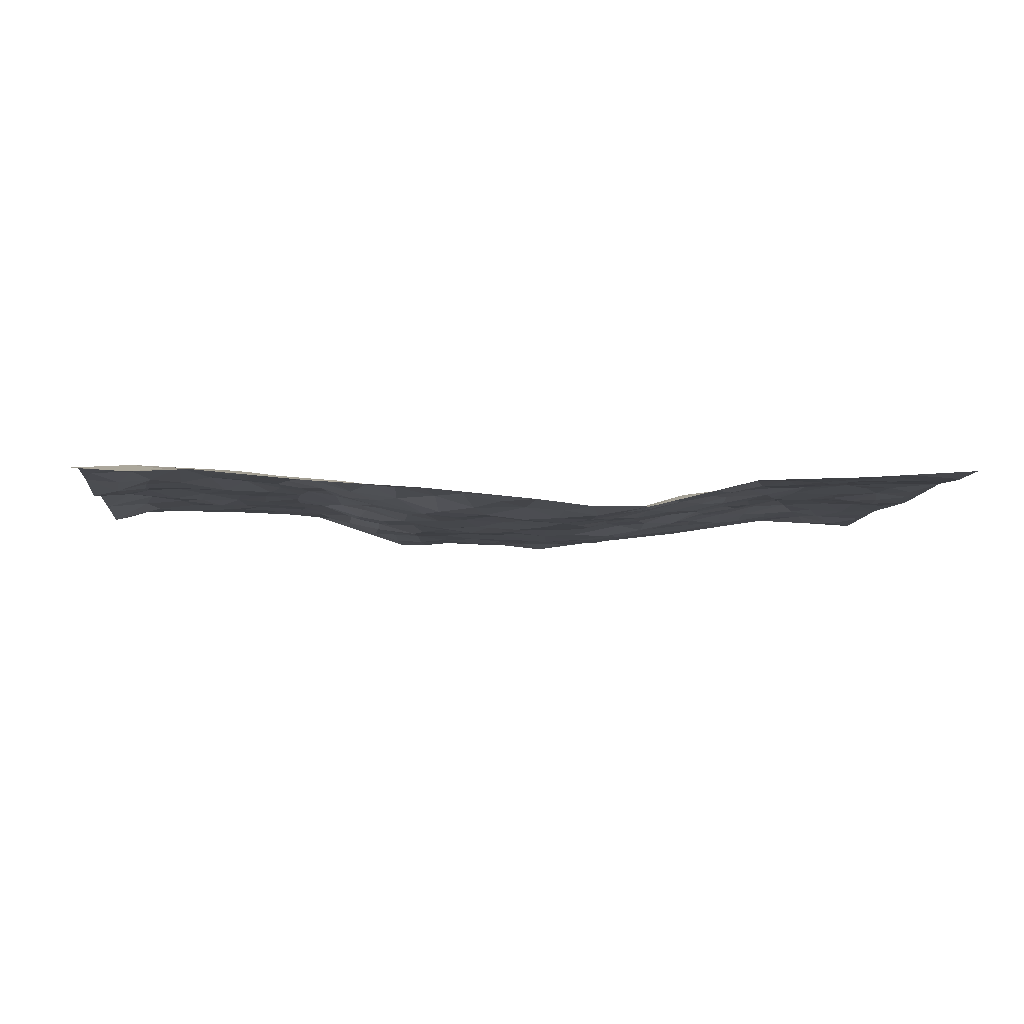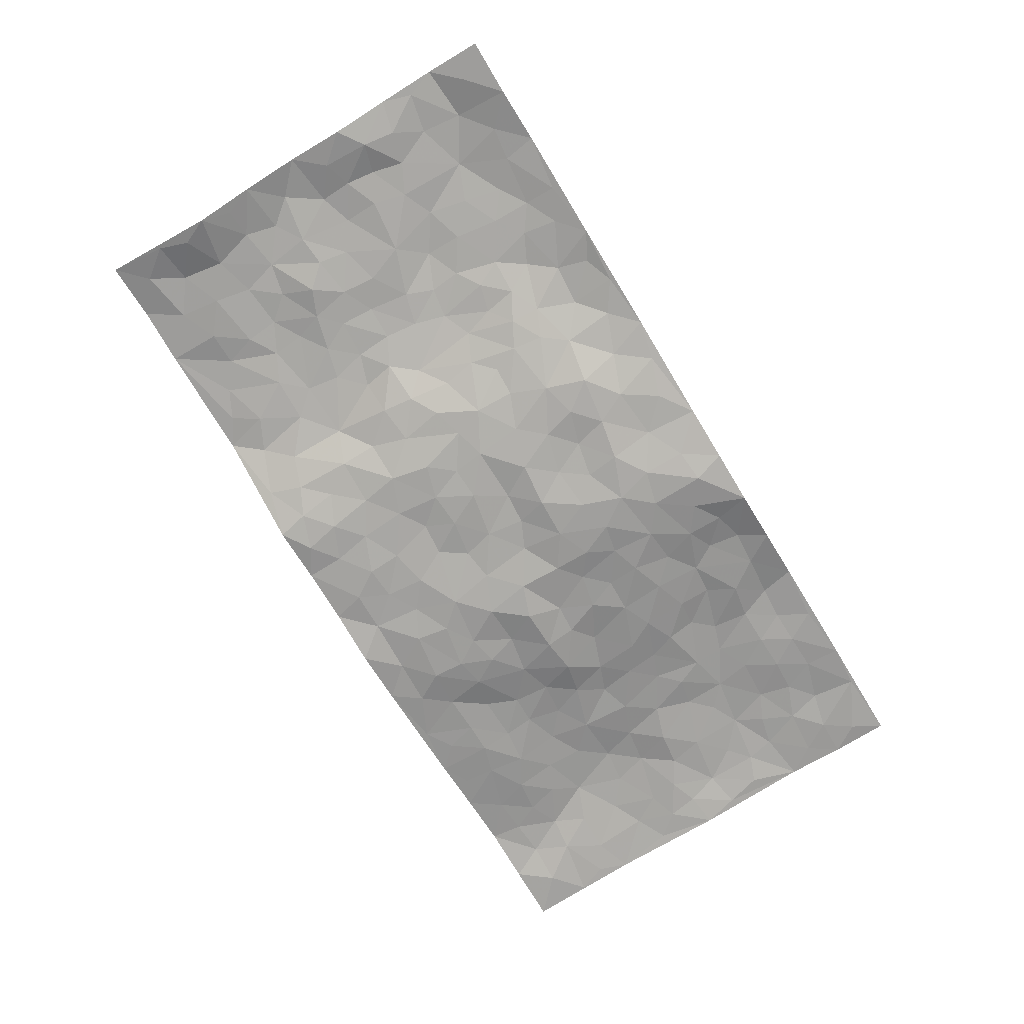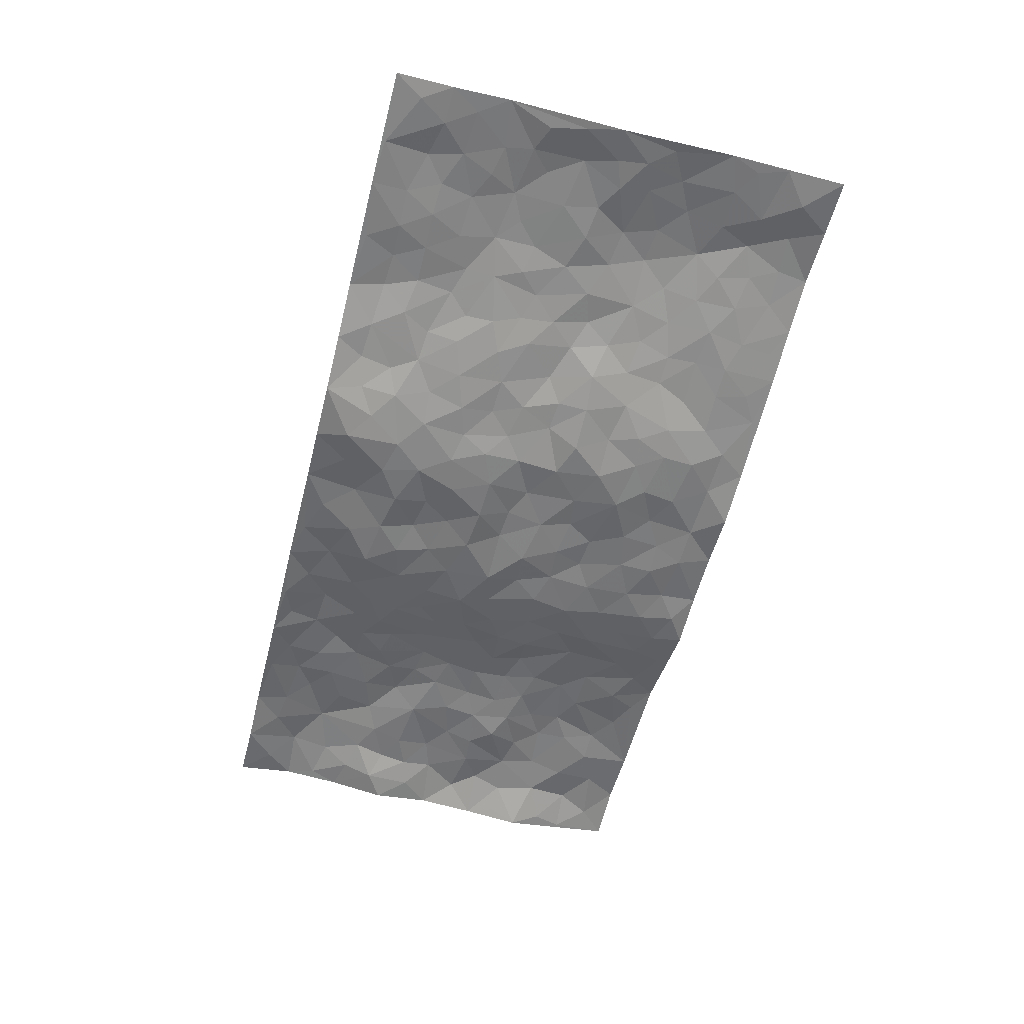
<metadata>
{"format":"obj","ext":"obj","renderer":"f3d","projection":"perspective","resolution":1024,"background":"white","views":[{"elev":-6.6,"azim":-5.8,"up":"+Z"},{"elev":-73.6,"azim":-58.7,"up":"+Z"},{"elev":-57.5,"azim":75.8,"up":"+Z"}]}
</metadata>
<code>
v -0.9793 0.004142 0.01692
v -0.98 0.9946 0.03075
v 0.9771 0.002916 0.03687
v 0.977 0.9999 0.02246
v -0.7954 0.3918 0.02714
v -0.9782 0.4989 0.01911
v -0.8573 0.357 0.03028
v 0.001262 0.003014 -0.03683
v -0.9788 0.2515 0.02454
v -0.9198 0.337 0.01021
v -0.7339 0.003778 0.01735
v -0.9803 0.1272 0.03513
v -0.7093 0.2931 0.0393
v -0.8564 0.005278 0.01064
v -0.84 0.288 0.03112
v -0.4889 0.003752 -0.002766
v -0.9584 0.1892 0.03091
v -0.2924 0.167 -0.01853
v -0.7755 0.3215 0.03015
v -0.8626 0.1203 0.04067
v -0.924 0.06655 0.02236
v -0.7951 0.06589 0.02621
v -0.6706 0.1273 0.03363
v -0.7227 0.07608 0.02698
v -0.8739 0.2077 0.03818
v -0.9089 0.2697 0.02193
v -0.7686 0.177 0.04396
v -0.6911 0.21 0.03544
v -0.8631 0.4872 0.03317
v -0.9766 0.3749 0.003726
v -0.7313 0.9974 0.04274
v -0.5337 0.2228 0.02407
v 0.2595 0.1576 -0.04018
v -0.9712 0.7474 -0.01049
v -0.3654 0.3925 -0.008952
v -0.7793 0.7521 0.03
v -0.7965 0.8307 0.0237
v -0.578 0.4422 0.02588
v -0.5965 0.6051 0.0224
v -0.4833 0.9967 0.0343
v -0.9516 0.6855 0.005228
v -0.6586 0.5621 0.02123
v -0.3852 0.752 0.00726
v -0.507 0.2802 0.01644
v -0.4578 0.225 0.008875
v -0.4917 0.1624 0.02289
v -0.4429 0.6347 0.01539
v -0.3665 0.5586 -0.01727
v 0.166 0.4747 -0.05033
v -0.3336 0.2206 -0.01732
v -0.2115 0.6098 -0.0472
v -0.3747 0.6282 -0.01404
v -0.2995 0.05822 -0.008701
v -0.6232 0.7094 0.02806
v -0.3935 0.1941 -0.001925
v -0.8702 0.6171 0.03343
v -0.03832 0.3487 -0.04963
v 0.05707 0.3404 -0.06094
v 0.2972 0.452 -0.03116
v -0.09588 0.5507 -0.05429
v -0.1661 0.5551 -0.04615
v 0.09264 0.6299 -0.05201
v -0.6301 0.3468 0.03918
v -0.7465 0.5733 0.02175
v -0.9455 0.8082 0.003443
v -0.557 0.1298 0.02213
v -0.3655 0.01326 -0.007722
v -0.7936 0.4653 0.0338
v -0.615 0.1729 0.02762
v -0.6128 0.01998 0.01061
v -0.2425 0.002292 -0.01574
v -0.6132 0.08885 0.02444
v -0.5446 0.0543 0.0121
v -0.4291 0.038 0.002519
v -0.4481 0.1042 0.0121
v -0.8888 0.6848 0.02427
v -0.9676 0.8711 0.01126
v -0.7344 0.5087 0.02894
v -0.001062 0.9962 -0.03805
v -0.8001 0.6744 0.03091
v -0.5588 0.3154 0.02853
v -0.5083 0.4607 0.02279
v 0.006348 0.5706 -0.04971
v -0.05032 0.4824 -0.04564
v 0.002583 0.4204 -0.05925
v -0.1239 0.1281 -0.04222
v -0.5649 0.6691 0.02141
v -0.9145 0.5616 0.03191
v -0.7289 0.69 0.02851
v -0.4458 0.2966 0.01111
v -0.6291 0.2681 0.03124
v -0.4962 0.6871 0.01898
v -0.1744 0.4842 -0.05051
v -0.2641 0.4348 -0.04074
v -0.6437 0.6486 0.01941
v -0.009835 0.1184 -0.0413
v -0.411 0.5096 0.005211
v -0.3434 0.2876 -0.01868
v -0.2417 0.5026 -0.04072
v -0.1814 0.3814 -0.04572
v -0.9758 0.6234 0.007959
v -0.7025 0.6225 0.01413
v -0.8116 0.5789 0.02541
v -0.359 0.1106 0.003658
v -0.5173 0.5324 0.02132
v -0.6804 0.4054 0.02449
v -0.1306 0.3238 -0.04786
v -0.1501 0.249 -0.05027
v -0.5131 0.6106 0.02144
v 0.109 0.7284 -0.05679
v -0.003815 0.2154 -0.05797
v -0.07297 0.2732 -0.04495
v 0.00475 0.2889 -0.05246
v -0.4257 0.3633 0.009664
v -0.1977 0.1828 -0.04604
v -0.6512 0.4875 0.02387
v -0.5528 0.3813 0.02879
v -0.4878 0.3914 0.0227
v -0.3086 0.5231 -0.03159
v -0.2593 0.3492 -0.03432
v -0.353 0.4663 -0.01176
v -0.2272 0.2701 -0.04111
v -0.09179 0.4112 -0.05444
v -0.5911 0.5311 0.02654
v -0.09233 0.1982 -0.05003
v -0.2112 0.09434 -0.02137
v -0.3985 0.2578 -0.007189
v -0.9252 0.4373 0.01532
v -0.866 0.4199 0.02768
v 0.09223 0.4237 -0.05817
v 0.2086 0.2384 -0.05005
v 0.08282 0.5168 -0.04505
v 0.01922 0.4875 -0.04629
v 0.1666 0.394 -0.05404
v 0.7888 0.4976 0.03631
v 0.2196 0.4347 -0.04023
v 0.2662 0.3143 -0.0409
v 0.1612 0.5677 -0.05387
v 0.1215 0.9966 -0.05029
v -0.2928 0.6185 -0.02927
v 0.4241 0.8801 -0.01445
v 0.4893 0.9986 -0.003785
v -0.2155 0.7797 -0.03985
v -0.0595 0.8625 -0.04991
v -0.3213 0.3478 -0.02032
v -0.4554 0.5648 0.009929
v -0.07295 0.05352 -0.03707
v -0.156 0.02292 -0.02426
v 0.1234 0.002467 -0.05106
v 0.01269 0.8585 -0.04529
v -0.01652 0.6987 -0.04305
v 0.4184 0.197 -0.001405
v 0.3406 0.2903 -0.02742
v 0.5887 0.5272 0.02044
v 0.5214 0.5472 0.01801
v 0.4531 0.1356 -0.0005136
v 0.5184 0.2284 0.01825
v 0.4136 0.362 -0.01608
v 0.02292 0.6399 -0.04611
v -0.05938 0.6267 -0.05054
v -0.1472 0.7284 -0.04365
v -0.0867 0.6917 -0.04018
v -0.06102 0.7897 -0.04547
v -0.1368 0.632 -0.04686
v 0.02067 0.7735 -0.04774
v 0.2439 0.9985 -0.03273
v -0.01991 0.925 -0.04712
v -0.2702 0.8449 -0.03015
v -0.2015 0.8787 -0.045
v -0.3165 0.7791 -0.02374
v -0.2474 0.9973 -0.04164
v -0.2292 0.6951 -0.04328
v -0.3161 0.6985 -0.01797
v -0.1414 0.8282 -0.04446
v -0.1242 0.9964 -0.03588
v 0.2192 0.7456 -0.04908
v 0.1751 0.667 -0.05763
v 0.329 0.5951 -0.03771
v 0.2611 0.5241 -0.03529
v 0.2669 0.6654 -0.04005
v 0.423 0.7444 -0.007395
v 0.3562 0.6831 -0.02569
v 0.2874 0.733 -0.04247
v 0.06774 0.9271 -0.04255
v 0.07888 0.8216 -0.04476
v 0.1456 0.8571 -0.04963
v 0.2512 0.8735 -0.04455
v 0.3228 0.7936 -0.03516
v 0.2343 0.5952 -0.0551
v -0.88 0.8647 0.03343
v -0.6787 0.8157 0.02858
v -0.8656 0.7731 0.02207
v -0.8564 0.9953 0.04767
v -0.9207 0.9368 0.03058
v -0.8081 0.9198 0.03568
v -0.73 0.885 0.02784
v -0.6013 0.9282 0.03508
v -0.6587 0.8848 0.03513
v -0.6839 0.7448 0.03269
v -0.5565 0.8133 0.02414
v -0.6181 0.7801 0.03055
v -0.5069 0.9 0.0222
v -0.3885 0.8766 0.002092
v -0.5404 0.959 0.03219
v -0.4604 0.8144 0.01726
v -0.4376 0.9346 0.02042
v -0.3447 0.9715 -0.01117
v -0.5074 0.7593 0.02233
v -0.3213 0.9 -0.02179
v -0.2611 0.9292 -0.03808
v 0.157 0.7843 -0.05286
v 0.256 0.8042 -0.04673
v 0.1878 0.9325 -0.03937
v 0.3916 0.8123 -0.01259
v 0.3368 0.8809 -0.0253
v 0.3808 0.9827 -0.017
v 0.2884 0.9379 -0.03158
v 0.4413 0.9482 -0.01174
v 0.3786 0.4941 -0.01094
v 0.3261 0.5295 -0.02873
v 0.4817 0.6044 0.005529
v 0.4309 0.6645 -0.006832
v 0.4074 0.5879 -0.0208
v 0.3504 0.1907 -0.01628
v 0.4797 0.3351 -0.0005749
v 0.4573 0.5229 0.001715
v 0.3463 0.3887 -0.02482
v -0.1259 0.9129 -0.04252
v -0.1857 0.9566 -0.04588
v 0.3171 0.1335 -0.01929
v 0.6084 0.0152 0.01559
v 0.2006 0.3342 -0.04615
v 0.2704 0.3855 -0.03244
v 0.5795 0.2486 0.02563
v 0.7314 0.9995 0.03419
v 0.9769 0.2512 0.04173
v 0.4911 0.8123 -0.0001411
v 0.7153 0.4885 0.02871
v 0.4869 0.7471 0.002856
v 0.9767 0.5007 0.02747
v 0.6653 0.2947 0.03454
v 0.5072 0.4686 0.006745
v 0.7745 0.3115 0.0436
v 0.5585 0.4163 0.01654
v 0.4853 0.002732 0.009999
v 0.08979 0.2527 -0.06125
v 0.5004 0.07769 0.01759
v 0.1345 0.3199 -0.0584
v 0.4148 0.267 -0.01039
v 0.8712 0.2657 0.04167
v 0.6384 0.4627 0.02659
v 0.574 0.08281 0.02022
v 0.448 0.4266 -0.007979
v 0.6049 0.3725 0.01992
v 0.2852 0.2332 -0.0319
v 0.4748 0.2725 0.006978
v 0.2628 0.07867 -0.03572
v 0.3658 0.002876 -0.02019
v 0.2462 0.002753 -0.05017
v 0.201 0.1148 -0.05204
v 0.06788 0.1699 -0.05879
v 0.1451 0.1902 -0.05901
v 0.609 0.1483 0.01942
v 0.774 0.4236 0.03497
v 0.7446 0.2215 0.03691
v 0.6476 0.08143 0.01813
v 0.6658 0.3855 0.03278
v 0.7144 0.34 0.03826
v 0.8834 0.3268 0.04019
v 0.742 0.5679 0.04459
v 0.6891 0.1463 0.02269
v 0.7604 0.1504 0.03169
v 0.8375 0.3683 0.04365
v 0.9402 0.3501 0.03361
v 0.8842 0.4395 0.04204
v 0.5792 0.3136 0.01881
v 0.8179 0.1065 0.03601
v 0.329 0.06339 -0.01721
v 0.4079 0.06947 -0.005597
v 0.07149 0.07804 -0.05225
v 0.143 0.07201 -0.06291
v 0.977 0.7508 0.03494
v 0.729 0.07968 0.02507
v 0.6517 0.2164 0.02729
v 0.9588 0.4253 0.03148
v 0.9048 0.5099 0.03445
v 0.8055 0.2511 0.0379
v 0.5289 0.1491 0.01719
v 0.7315 0.002003 0.0199
v 0.5006 0.3947 0.005425
v 0.9382 0.06495 0.02915
v 0.977 0.1272 0.03396
v 0.8373 0.1811 0.03543
v 0.8963 0.1256 0.03001
v 0.8271 0.009962 0.02636
v 0.9354 0.1892 0.03631
v 0.6626 0.5564 0.03531
v 0.6882 0.6334 0.0464
v 0.5825 0.6369 0.02467
v 0.8241 0.6923 0.04641
v 0.6303 0.7719 0.02477
v 0.9555 0.6257 0.03396
v 0.7648 0.6424 0.04781
v 0.853 0.5959 0.03913
v 0.7311 0.7452 0.0478
v 0.8438 0.5313 0.0334
v 0.9143 0.5749 0.03262
v 0.8905 0.6601 0.0416
v 0.6372 0.6933 0.03614
v 0.5635 0.7247 0.01961
v 0.5075 0.6751 0.01125
v 0.8516 0.8536 0.0318
v 0.7111 0.8719 0.03142
v 0.8102 0.7779 0.04067
v 0.8958 0.779 0.03551
v 0.7791 0.8457 0.04262
v 0.9741 0.8754 0.0286
v 0.6933 0.8029 0.03102
v 0.9526 0.8125 0.03166
v 0.7402 0.9327 0.03501
v 0.8542 1 0.02923
v 0.6106 0.9986 0.01541
v 0.8199 0.9277 0.03886
v 0.9053 0.9293 0.02124
v 0.6602 0.9349 0.02379
v 0.5571 0.9016 0.004256
v 0.4924 0.8815 -0.00677
v 0.55 0.9699 0.005214
v 0.57 0.8219 0.007517
v 0.6361 0.8609 0.01694
f 29 6 128
f 12 21 20
f 26 10 9
f 55 45 46
f 27 19 15
f 26 9 17
f 101 6 88
f 12 1 21
f 7 15 19
f 125 86 96
f 84 123 85
f 129 29 128
f 25 27 15
f 12 20 17
f 73 75 66
f 22 14 11
f 26 17 25
f 9 12 17
f 25 15 26
f 5 129 7
f 52 146 48
f 55 18 50
f 7 19 5
f 20 27 25
f 124 82 105
f 41 76 34
f 20 14 22
f 14 20 21
f 14 21 1
f 24 22 11
f 24 27 22
f 72 66 69
f 69 32 91
f 70 24 11
f 24 23 27
f 17 20 25
f 27 20 22
f 10 15 7
f 10 26 15
f 23 28 27
f 27 13 19
f 28 23 69
f 13 27 28
f 119 121 94
f 10 7 129
f 6 30 128
f 9 10 30
f 36 192 80
f 80 102 89
f 118 81 44
f 64 103 78
f 115 126 86
f 45 32 46
f 91 63 13
f 129 68 29
f 95 87 54
f 95 54 199
f 202 40 204
f 82 97 105
f 29 88 6
f 18 55 104
f 148 126 71
f 38 82 124
f 50 18 122
f 117 82 38
f 5 19 106
f 82 117 118
f 80 64 102
f 127 45 55
f 194 77 190
f 98 35 114
f 39 124 105
f 127 50 98
f 106 19 13
f 66 75 46
f 39 95 42
f 63 117 38
f 95 89 102
f 101 56 76
f 51 140 99
f 18 53 126
f 62 83 132
f 45 127 90
f 112 113 57
f 103 29 68
f 130 85 58
f 109 39 105
f 35 94 121
f 113 246 58
f 151 165 163
f 120 100 94
f 114 127 98
f 192 190 65
f 95 39 87
f 36 191 37
f 67 104 74
f 56 101 88
f 13 63 106
f 192 34 76
f 268 241 243
f 108 115 125
f 93 84 60
f 133 84 85
f 156 288 157
f 101 76 41
f 80 103 64
f 105 97 146
f 99 61 51
f 92 109 47
f 125 96 111
f 158 227 153
f 75 104 55
f 69 66 32
f 81 91 32
f 106 78 68
f 42 64 78
f 77 34 65
f 24 70 72
f 75 73 16
f 16 71 67
f 2 34 77
f 13 28 91
f 103 56 88
f 56 80 76
f 72 69 23
f 11 16 70
f 16 73 70
f 16 67 74
f 115 18 126
f 24 72 23
f 73 72 70
f 16 74 75
f 72 73 66
f 32 45 44
f 84 83 60
f 66 46 32
f 78 106 116
f 117 63 81
f 67 53 104
f 103 68 78
f 69 91 28
f 36 80 89
f 106 38 116
f 106 68 5
f 81 118 117
f 62 132 138
f 32 44 81
f 53 67 71
f 57 58 85
f 123 100 107
f 93 60 61
f 33 230 224
f 8 96 147
f 132 133 130
f 140 48 119
f 93 100 123
f 122 98 50
f 164 60 160
f 53 71 126
f 125 112 108
f 193 194 195
f 75 55 46
f 63 91 81
f 56 103 80
f 196 198 31
f 18 104 53
f 121 48 97
f 38 106 63
f 118 97 82
f 97 35 121
f 51 172 140
f 130 134 49
f 87 39 109
f 288 252 263
f 97 114 35
f 47 43 92
f 57 113 58
f 248 130 58
f 34 101 41
f 114 90 127
f 116 124 42
f 145 94 35
f 118 114 97
f 167 79 175
f 98 145 35
f 85 123 57
f 43 47 52
f 199 36 89
f 42 78 116
f 159 83 62
f 88 29 103
f 74 104 75
f 118 44 90
f 173 140 172
f 42 95 102
f 190 192 37
f 65 190 77
f 89 95 199
f 125 111 112
f 92 87 109
f 18 115 122
f 177 180 176
f 112 57 107
f 109 105 146
f 93 94 100
f 285 286 275
f 96 86 147
f 137 232 131
f 57 123 107
f 87 92 208
f 49 134 136
f 132 130 49
f 161 164 162
f 50 127 55
f 122 108 107
f 122 107 100
f 48 140 52
f 118 90 114
f 99 119 94
f 123 84 93
f 36 37 192
f 48 121 119
f 120 122 100
f 39 42 124
f 38 124 116
f 248 58 246
f 44 45 90
f 98 122 120
f 146 52 47
f 94 93 99
f 168 209 170
f 212 183 188
f 202 197 200
f 42 102 64
f 107 108 112
f 99 93 61
f 8 280 96
f 112 111 113
f 125 115 86
f 115 108 122
f 128 30 10
f 5 68 129
f 10 129 128
f 132 49 138
f 83 84 133
f 130 133 85
f 83 133 132
f 248 134 130
f 156 152 224
f 151 110 165
f 212 186 211
f 153 224 249
f 254 251 244
f 246 261 262
f 225 158 249
f 49 136 179
f 185 184 150
f 214 188 181
f 181 188 182
f 161 163 174
f 143 170 172
f 110 211 185
f 184 79 167
f 174 228 169
f 62 110 159
f 163 150 144
f 210 169 229
f 170 143 168
f 176 211 110
f 98 120 145
f 94 145 120
f 48 146 97
f 109 146 47
f 148 86 126
f 147 86 148
f 71 8 148
f 8 147 148
f 244 276 254
f 232 136 134
f 174 143 161
f 60 83 160
f 163 162 151
f 159 160 83
f 261 281 262
f 259 281 149
f 219 220 59
f 246 113 111
f 33 255 131
f 157 256 152
f 137 255 153
f 230 278 279
f 262 260 33
f 154 155 242
f 131 255 137
f 248 131 232
f 281 280 149
f 259 258 278
f 220 179 59
f 159 151 160
f 162 160 151
f 164 61 60
f 228 174 144
f 144 174 163
f 159 110 151
f 161 172 164
f 186 184 185
f 161 162 163
f 61 164 51
f 160 162 164
f 187 217 213
f 150 163 165
f 205 202 200
f 79 184 139
f 170 43 173
f 174 169 143
f 161 143 172
f 167 144 150
f 176 180 183
f 172 170 173
f 223 226 221
f 185 150 165
f 99 140 119
f 207 206 203
f 172 51 164
f 43 52 173
f 173 52 140
f 167 175 228
f 228 229 169
f 210 168 169
f 177 110 62
f 189 138 179
f 62 138 177
f 136 232 233
f 181 182 222
f 150 184 167
f 178 180 189
f 49 179 138
f 177 138 189
f 180 178 182
f 178 179 220
f 307 308 304
f 222 223 221
f 215 187 188
f 176 183 212
f 187 213 186
f 214 215 188
f 185 211 186
f 237 181 239
f 182 188 183
f 110 185 165
f 216 215 141
f 211 176 212
f 182 183 180
f 176 110 177
f 213 184 186
f 178 189 179
f 177 189 180
f 195 190 37
f 197 198 200
f 195 194 190
f 34 192 65
f 80 192 76
f 37 196 195
f 194 2 77
f 193 2 194
f 196 37 191
f 31 193 195
f 198 196 191
f 31 195 196
f 199 201 191
f 197 204 31
f 198 191 201
f 31 198 197
f 201 199 54
f 36 199 191
f 54 208 201
f 208 43 205
f 208 54 87
f 198 201 200
f 206 205 203
f 43 170 203
f 210 207 209
f 40 202 206
f 31 204 40
f 197 202 204
f 208 205 200
f 43 203 205
f 205 206 202
f 203 209 207
f 171 40 207
f 40 206 207
f 208 200 201
f 43 208 92
f 170 209 203
f 168 143 169
f 207 210 171
f 168 210 209
f 188 187 212
f 212 187 186
f 166 139 213
f 184 213 139
f 237 214 181
f 215 214 141
f 216 141 218
f 213 217 166
f 142 166 216
f 217 216 166
f 187 215 217
f 216 217 215
f 237 141 214
f 142 216 218
f 223 222 182
f 179 136 59
f 223 220 219
f 267 238 251
f 237 327 141
f 223 182 178
f 158 290 253
f 220 223 178
f 59 233 227
f 233 59 136
f 248 246 131
f 153 249 158
f 251 254 267
f 223 219 226
f 111 261 246
f 297 251 238
f 276 256 157
f 167 228 144
f 229 228 175
f 175 171 229
f 229 171 210
f 260 257 33
f 265 271 272
f 266 289 283
f 269 243 250
f 249 224 152
f 266 283 271
f 227 233 137
f 253 227 158
f 325 313 320
f 135 264 275
f 310 329 239
f 270 298 297
f 249 256 225
f 275 273 269
f 311 222 221
f 155 154 299
f 234 276 157
f 310 311 299
f 222 239 181
f 221 226 155
f 266 263 252
f 242 290 244
f 264 273 275
f 273 264 243
f 242 244 154
f 276 290 225
f 288 234 157
f 240 282 302
f 275 286 306
f 225 290 158
f 234 263 284
f 241 254 276
f 233 232 137
f 137 153 227
f 264 135 238
f 244 251 154
f 260 259 257
f 227 253 219
f 33 224 255
f 154 297 299
f 240 302 307
f 297 154 251
f 264 268 243
f 253 226 219
f 271 284 263
f 277 294 293
f 290 242 253
f 241 234 284
f 59 227 219
f 242 155 226
f 252 245 231
f 157 152 156
f 257 230 33
f 152 256 249
f 278 230 257
f 262 33 131
f 224 153 255
f 259 278 257
f 134 248 232
f 230 279 224
f 96 261 111
f 261 96 280
f 280 281 261
f 246 262 131
f 252 247 245
f 268 267 241
f 283 277 272
f 288 247 252
f 275 274 285
f 295 291 294
f 267 268 264
f 263 234 288
f 309 310 299
f 290 276 244
f 283 272 271
f 267 254 241
f 265 243 241
f 236 240 285
f 297 238 270
f 303 305 298
f 241 276 234
f 221 155 299
f 272 277 293
f 250 243 287
f 286 285 240
f 284 271 265
f 271 263 266
f 295 3 291
f 225 256 276
f 241 284 265
f 289 266 231
f 3 292 291
f 321 235 323
f 293 294 296
f 279 278 258
f 245 279 258
f 279 156 224
f 260 281 259
f 280 8 149
f 262 281 260
f 231 266 252
f 267 264 238
f 306 304 270
f 283 289 295
f 243 269 273
f 236 269 250
f 294 292 296
f 274 236 285
f 269 274 275
f 250 287 293
f 245 289 231
f 236 274 269
f 156 279 247
f 242 226 253
f 247 279 245
f 243 265 287
f 288 156 247
f 265 272 293
f 296 292 236
f 293 287 265
f 295 294 277
f 277 283 295
f 236 250 296
f 289 3 295
f 292 294 291
f 293 296 250
f 300 304 308
f 325 320 235
f 329 330 326
f 270 304 303
f 270 303 298
f 309 305 301
f 135 306 270
f 299 297 298
f 298 309 299
f 238 135 270
f 300 314 305
f 303 300 305
f 304 306 307
f 300 303 304
f 282 319 315
f 322 325 235
f 275 306 135
f 307 306 286
f 240 307 286
f 308 307 302
f 302 282 308
f 308 282 315
f 305 309 298
f 310 309 301
f 310 301 329
f 310 239 311
f 222 311 239
f 299 311 221
f 319 312 315
f 312 323 316
f 301 305 318
f 305 314 316
f 300 308 315
f 316 314 312
f 312 314 315
f 315 314 300
f 323 312 324
f 316 313 318
f 282 4 317
f 330 313 325
f 4 321 324
f 235 320 323
f 282 317 319
f 312 319 317
f 326 325 322
f 316 320 313
f 316 318 305
f 142 218 327
f 327 218 141
f 316 323 320
f 324 312 317
f 4 324 317
f 321 323 324
f 318 313 330
f 328 326 322
f 326 327 329
f 329 327 237
f 326 328 327
f 322 142 328
f 327 328 142
f 329 237 239
f 301 318 330
f 326 330 325
f 330 329 301

</code>
